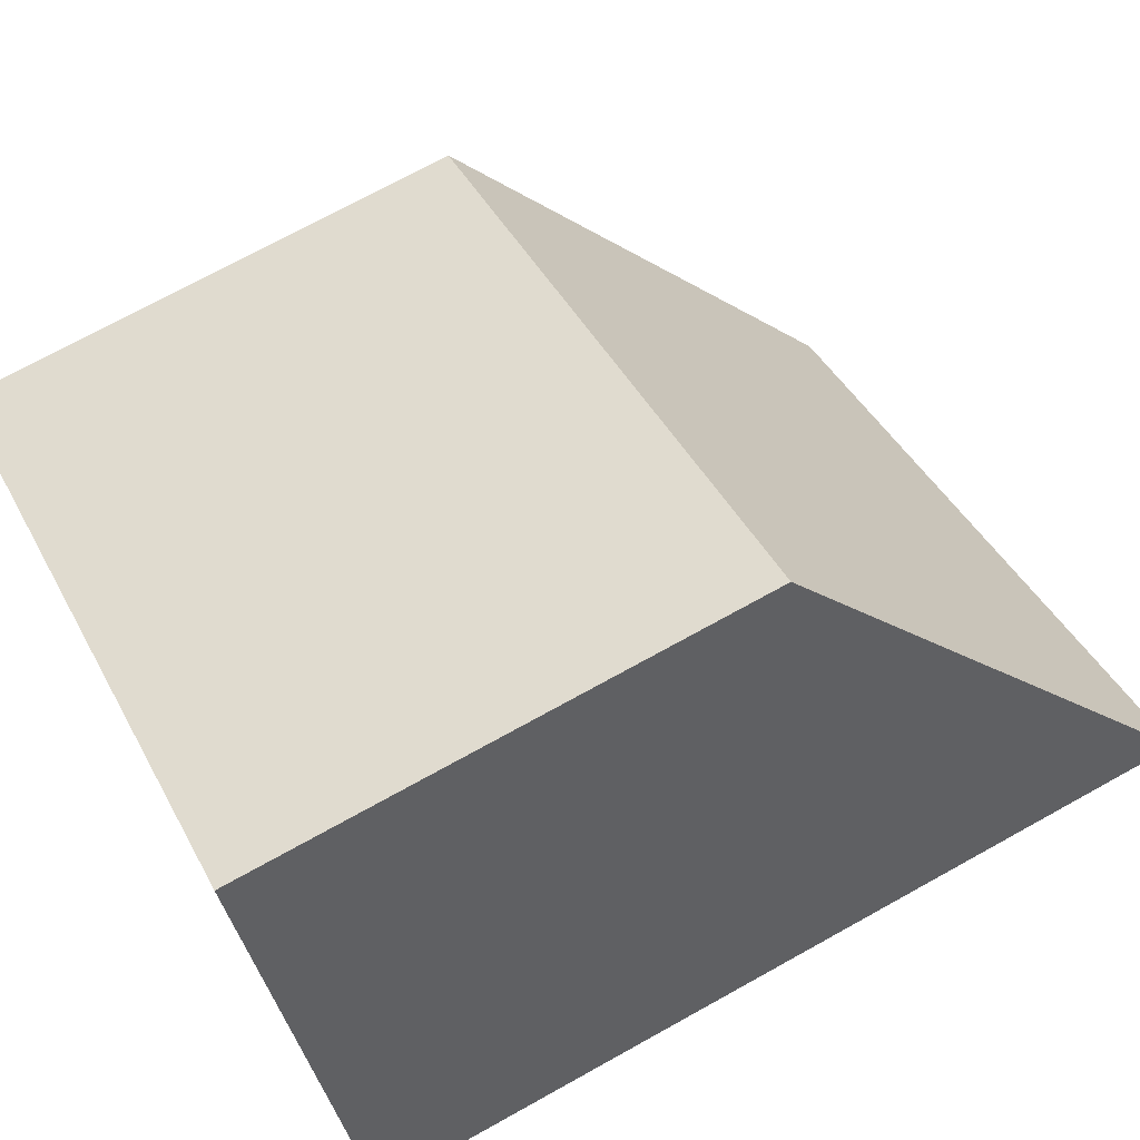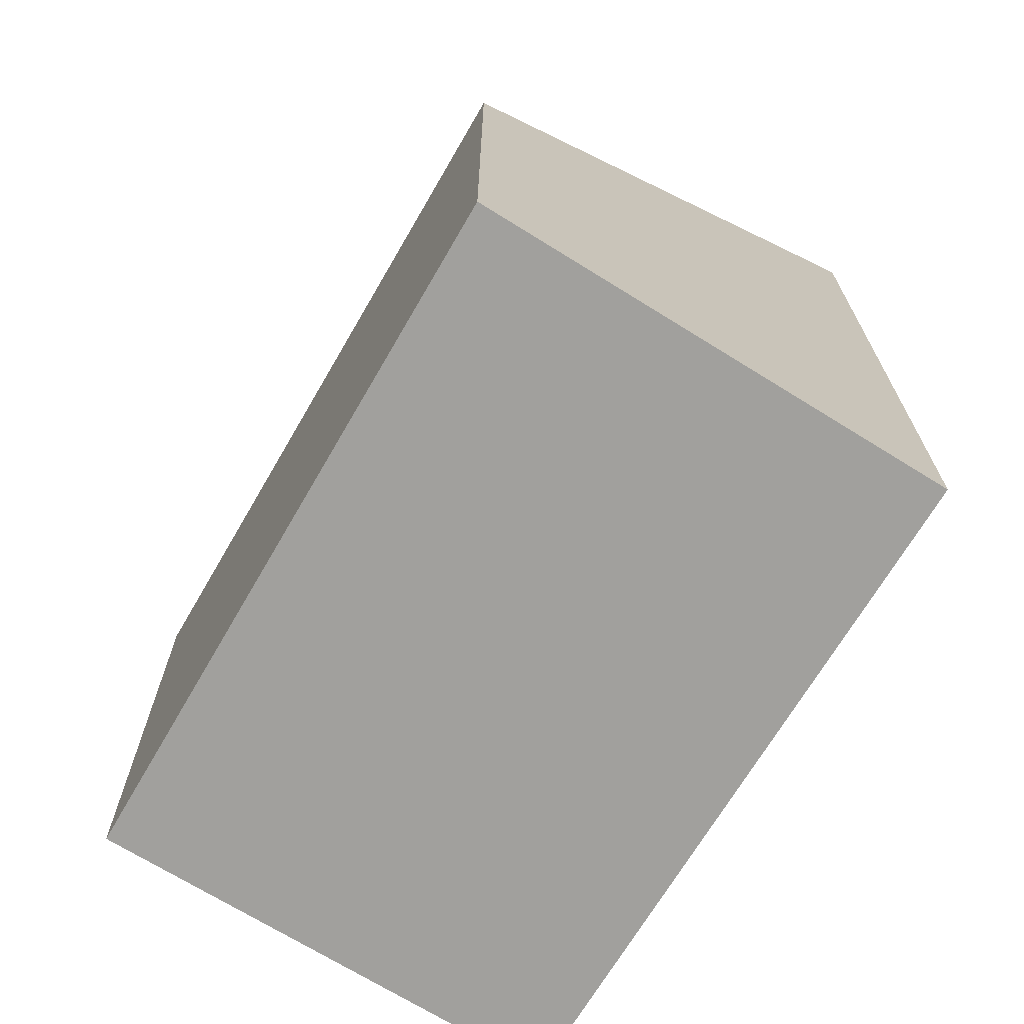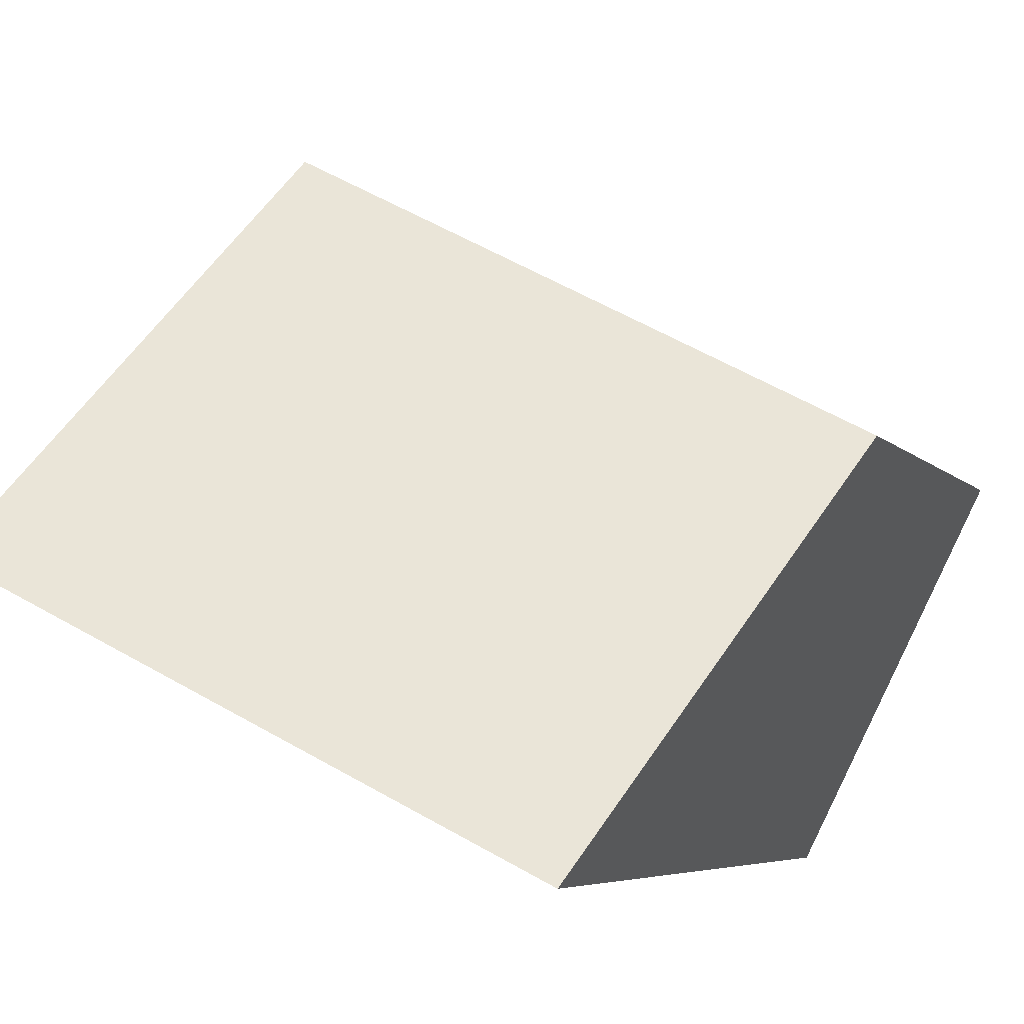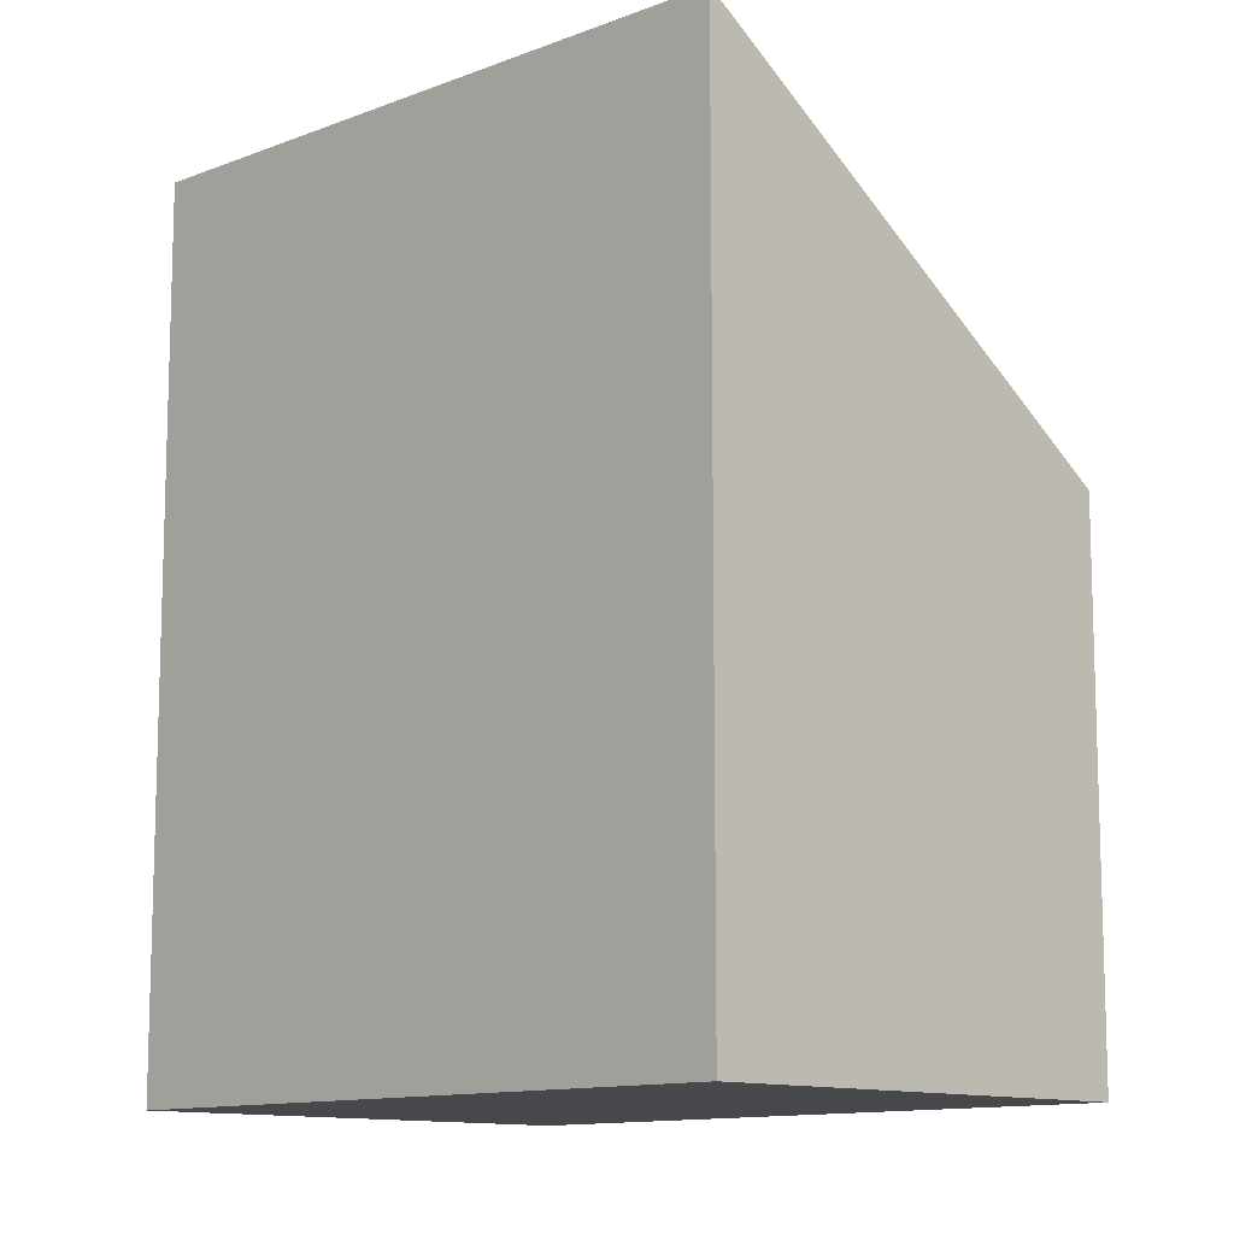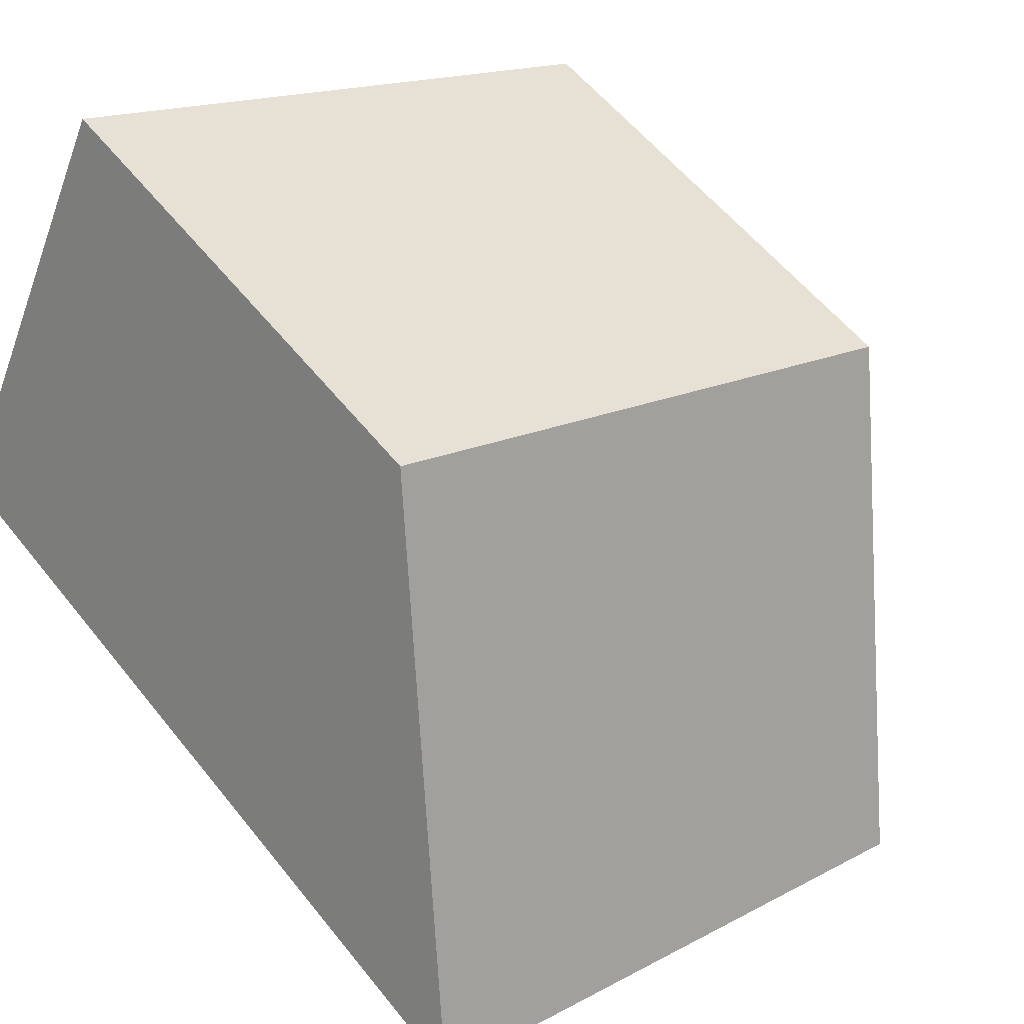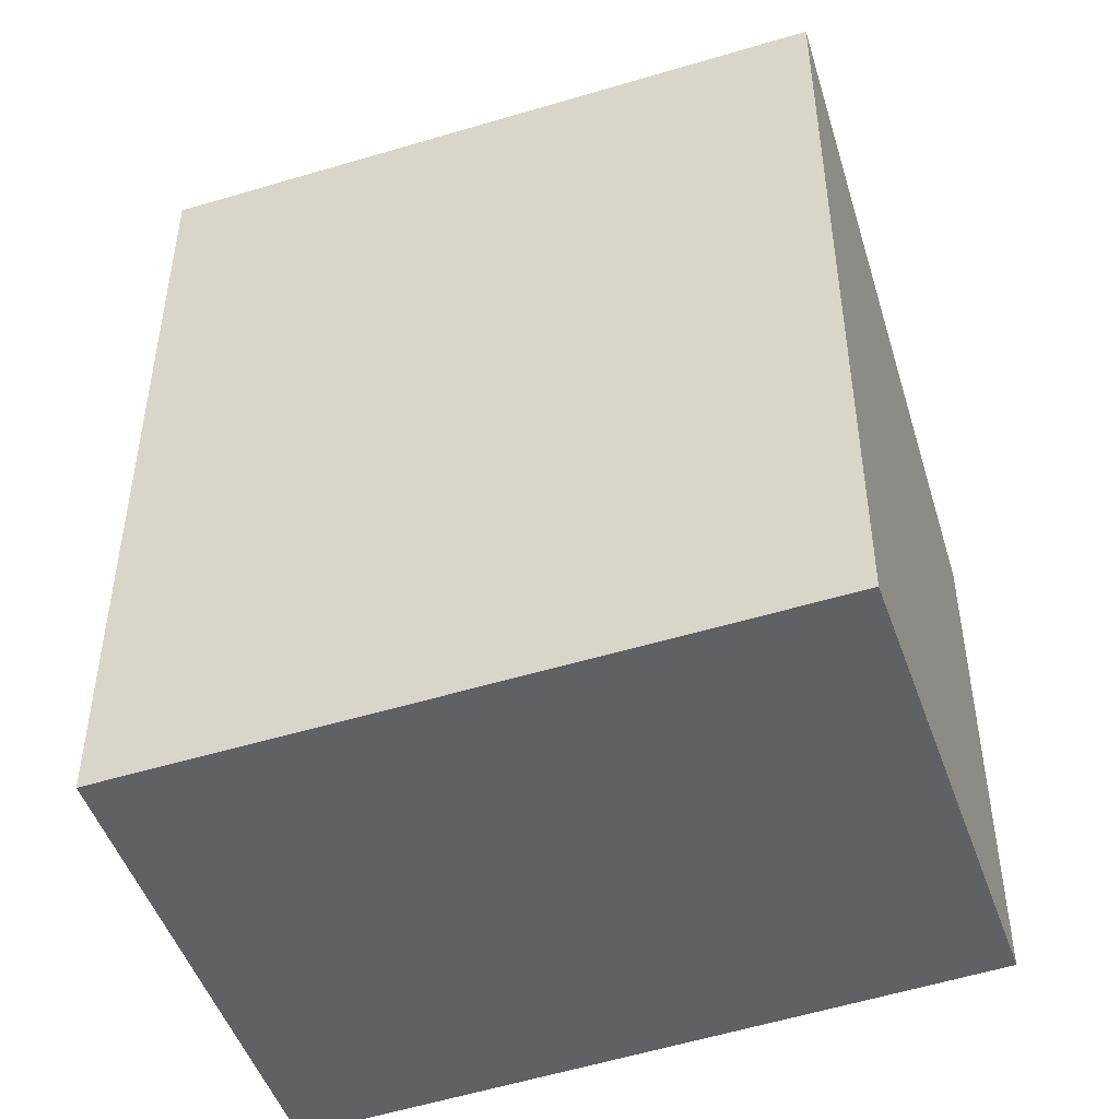
<metadata>
{"format":"obj","ext":"obj","renderer":"f3d","projection":"perspective","resolution":1024,"background":"white","views":[{"elev":72.3,"azim":61.0,"up":"+Z"},{"elev":-71.7,"azim":32.2,"up":"+Y"},{"elev":-5.7,"azim":-158.9,"up":"+Z"},{"elev":-11.6,"azim":-161.2,"up":"+Y"},{"elev":56.6,"azim":142.1,"up":"+Z"},{"elev":-49.1,"azim":172.7,"up":"+Y"}]}
</metadata>
<code>
v  1.376 5.52 -2.759
v  4.003 3.413 2.102
v  5.402 5.598 -0.774
v  0.407 4.036 -0.816
v  0 3.413 2.09e-16
v  5.402 4.739e-17 -0.774
v  1.376 1.689e-16 -2.759
v  0 0 0
v  0.407 4.997e-17 -0.816
v  4.003 -1.287e-16 2.102
g defaultobject
f 1 2 3
f 2 1 4
f 2 4 5
f 6 1 3
f 1 6 7
f 7 4 1
f 4 7 5
f 5 7 8
f 8 7 9
f 8 2 5
f 2 8 10
f 2 6 3
f 6 2 10
f 10 7 6
f 7 10 9
f 9 10 8

</code>
